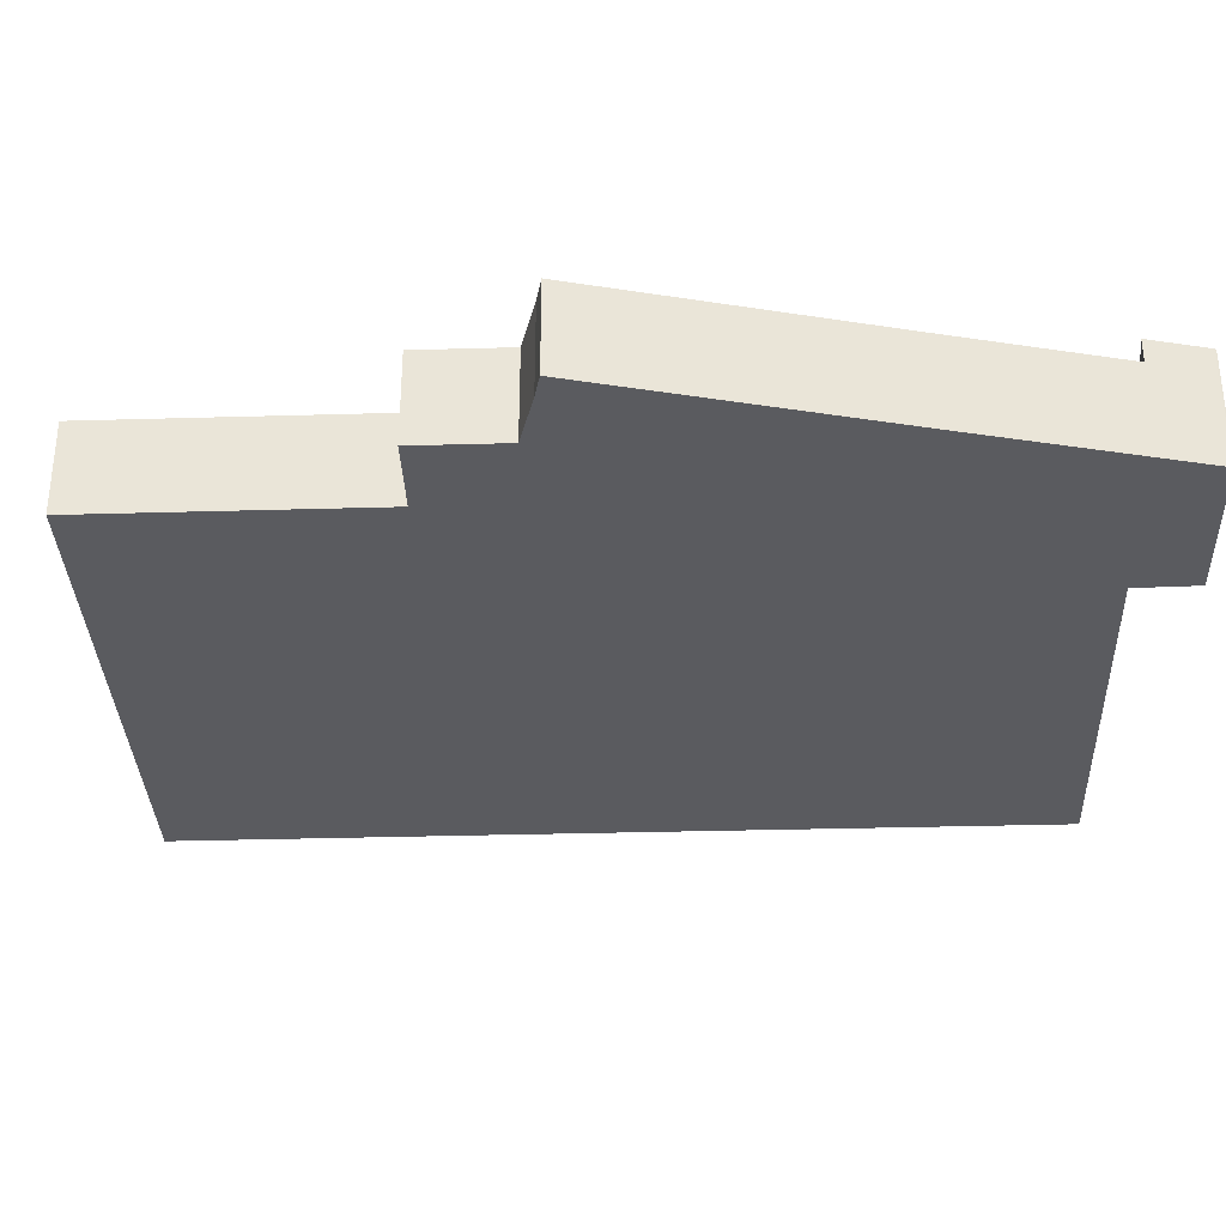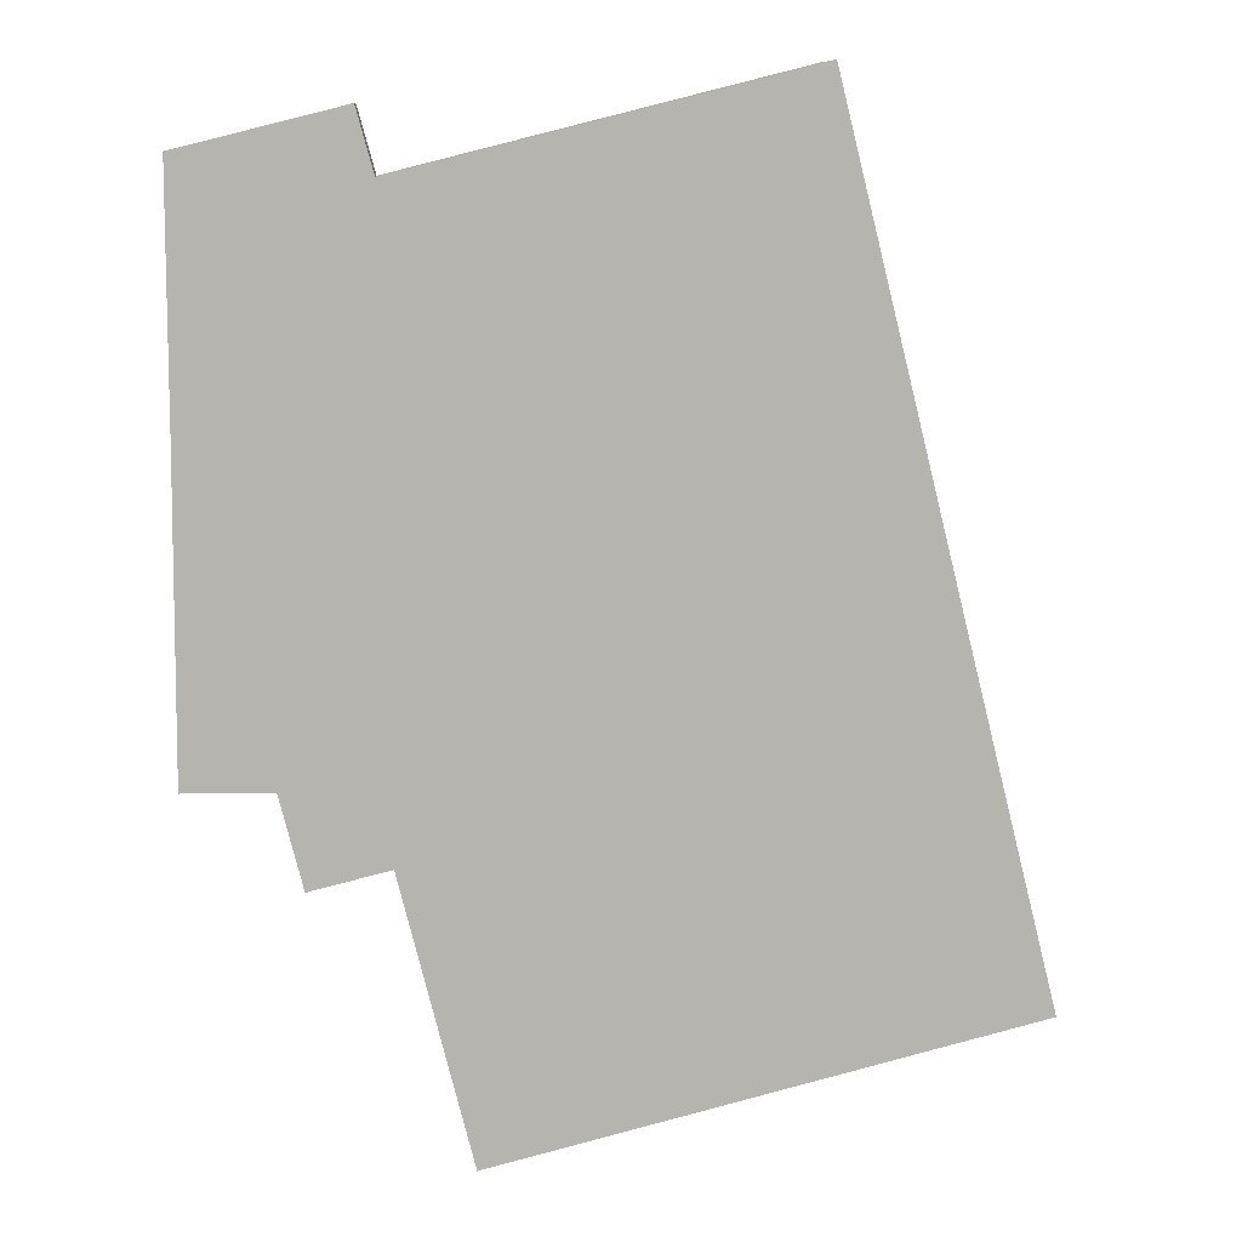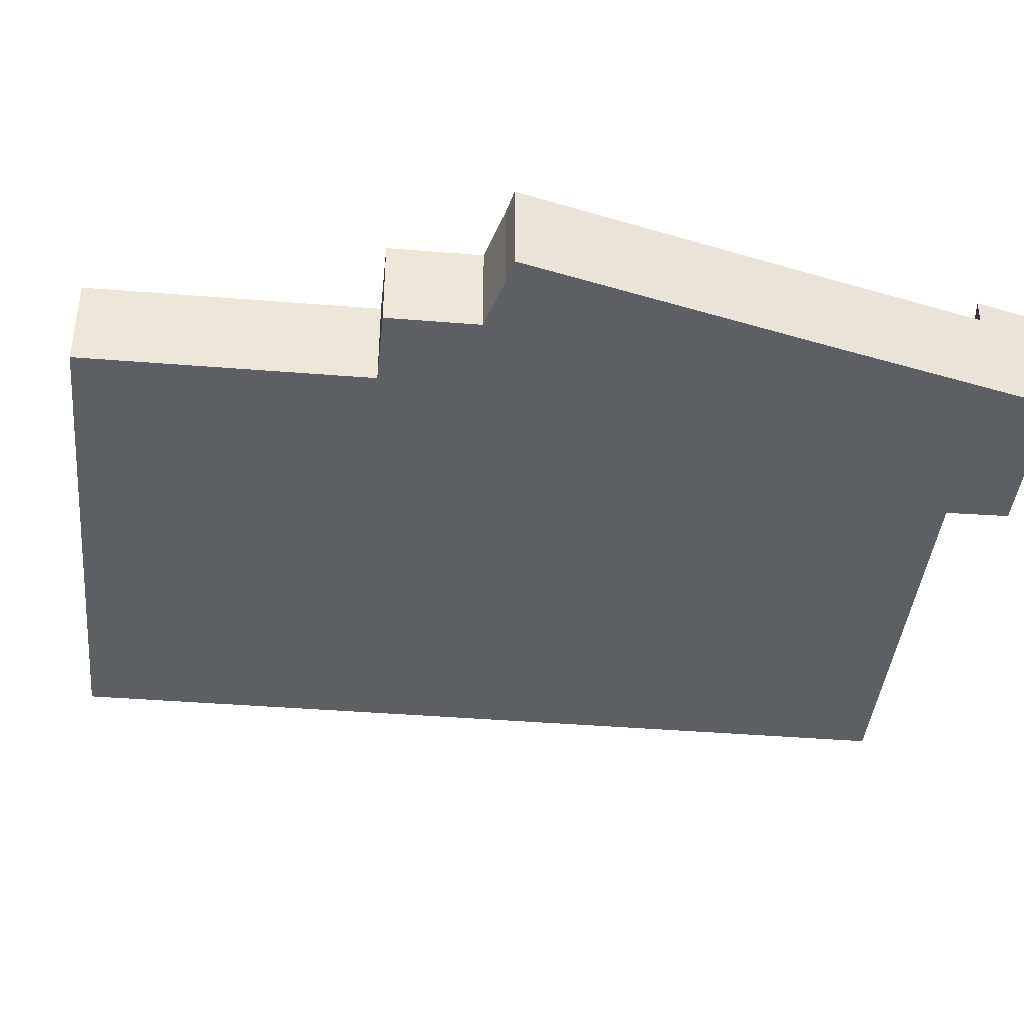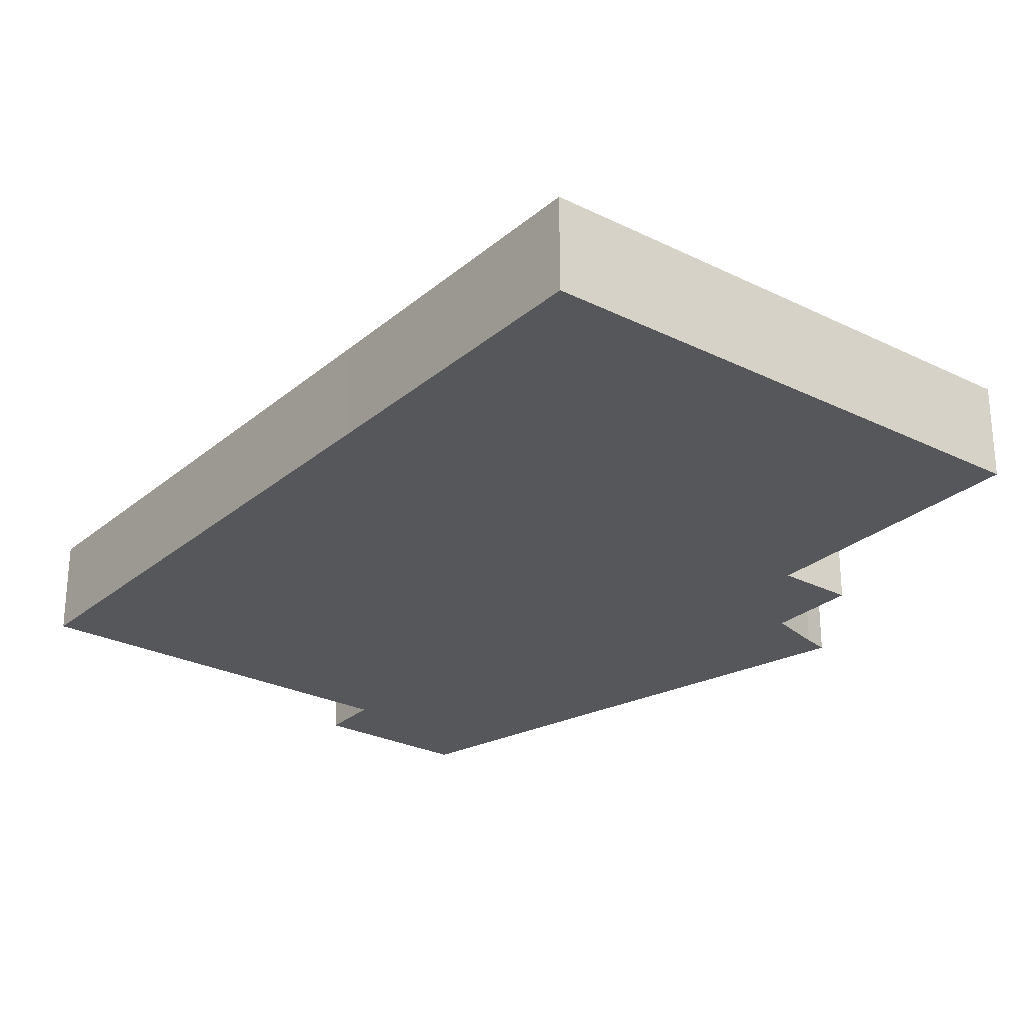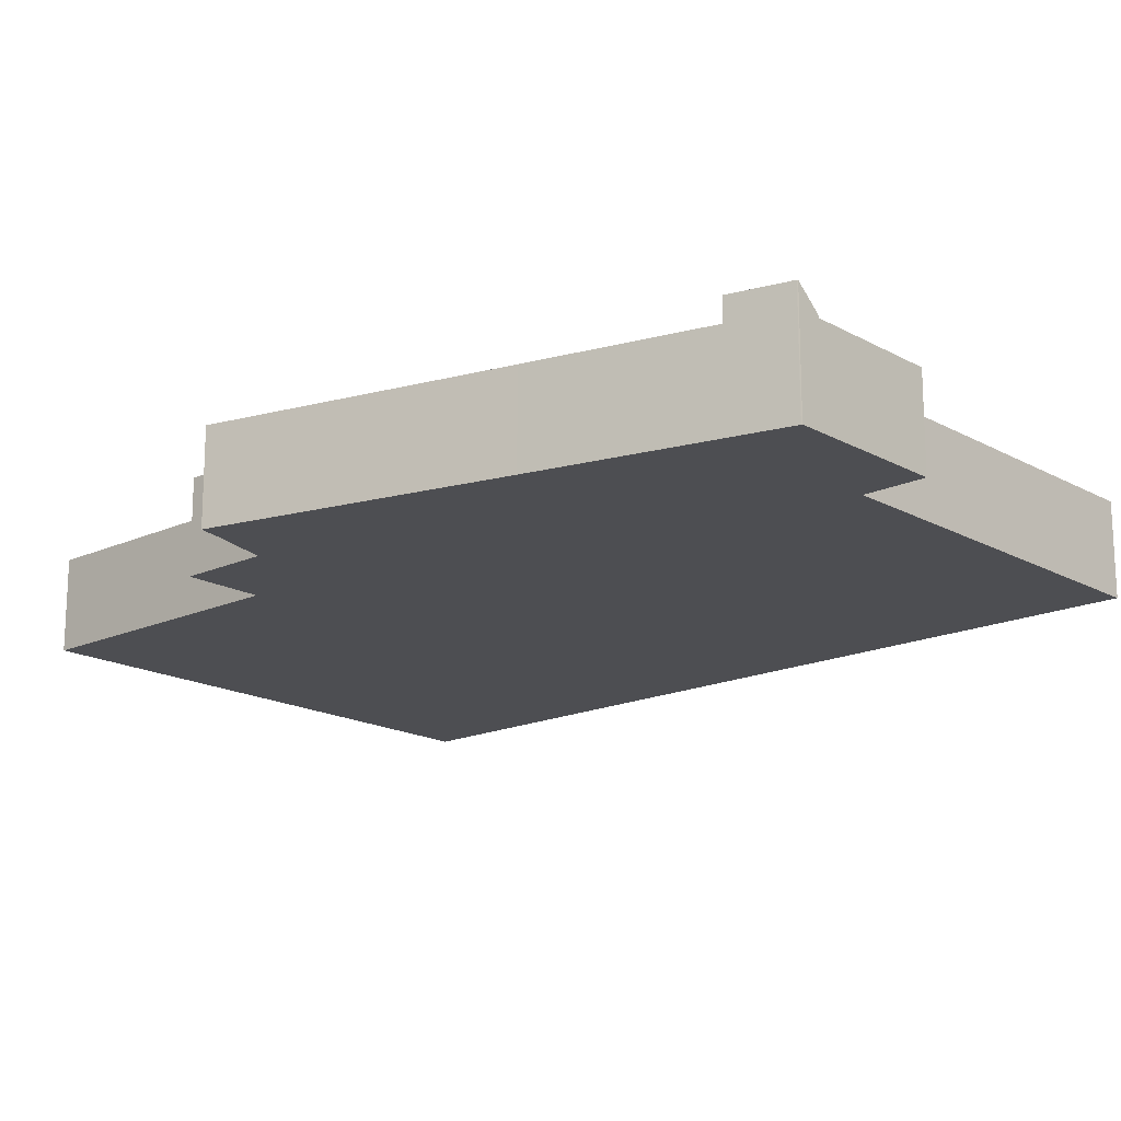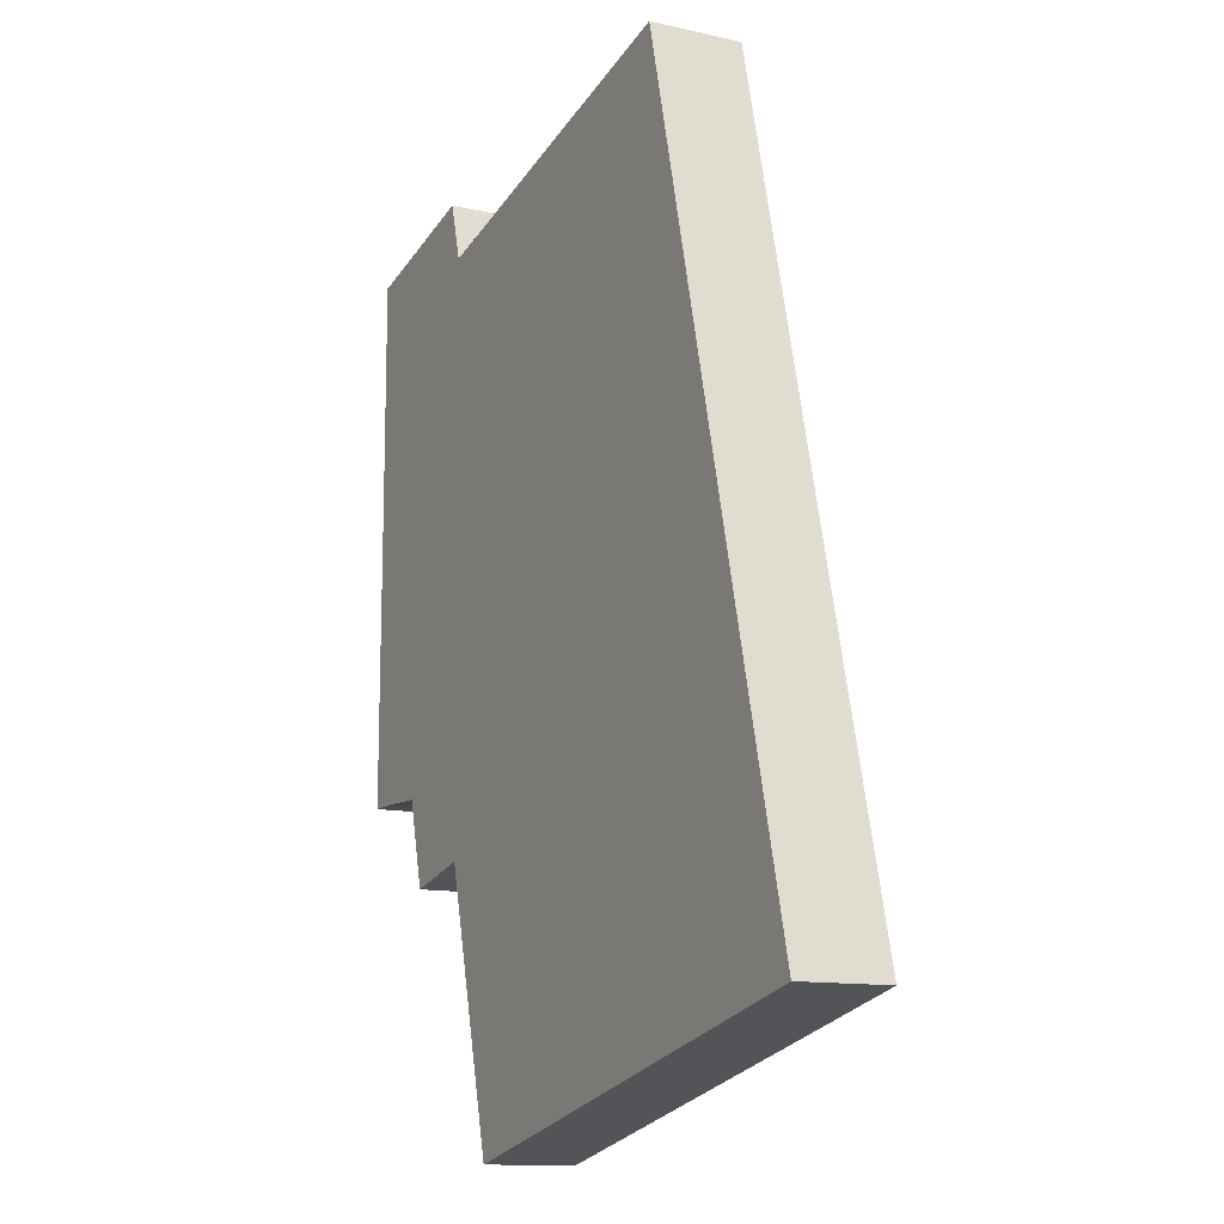
<metadata>
{"format":"obj","ext":"obj","renderer":"f3d","projection":"perspective","resolution":1024,"background":"white","views":[{"elev":-33.4,"azim":-101.8,"up":"+Y"},{"elev":10.0,"azim":-4.3,"up":"+Z"},{"elev":-40.8,"azim":-109.7,"up":"+Y"},{"elev":-26.8,"azim":128.2,"up":"+Y"},{"elev":-17.2,"azim":-61.9,"up":"+Y"},{"elev":-11.9,"azim":61.7,"up":"+Z"}]}
</metadata>
<code>
v  0.152 6.68 31.12
v  2.361 5.463 28.11
v  0.151 6.687 31.09
v  1.511 5.463 31.5
v  0.144 6.681 27.55
v  0.155 6.669 31.16
v  0.144 -1.687e-15 27.55
v  2.361 -1.721e-15 28.11
v  0.151 -1.904e-15 31.09
v  0.152 -1.905e-15 31.12
v  0.155 -1.908e-15 31.16
v  1.511 -1.929e-15 31.5
v  0.144 5.332 27.55
v  10.12 5.332 29.95
v  0.124 5.332 17.28
v  10.1 5.332 30.05
v  2.361 5.332 28.11
v  1.511 5.332 31.5
v  9.231 5.332 33.23
v  9.181 5.332 33.42
v  3.102 5.332 31.9
v  10.57 5.332 -4.242
v  14.56 5.332 -19.96
v  14.51 5.332 -19.97
v  43.9 5.332 -11.31
v  43.45 5.332 -9.505
v  41.34 5.332 -1.107
v  40.27 5.332 3.195
v  39.83 5.332 4.94
v  10.53 5.332 -4.074
v  10.43 5.332 -4.098
v  6.102 5.332 -5.154
v  4.851 5.332 -0.153
v  36.44 5.332 18.54
v  4.826 5.332 -0.052
v  2.943 5.332 -0.003
v  1.844 5.332 0.026
v  1.499 5.332 0.035
v  0 5.332 3.265e-16
v  36.44 5.332 18.55
v  32.21 5.332 35.49
v  10.68 5.332 30.09
v  22.67 5.332 -17.93
v  44.21 5.332 -12.54
v  9.181 -2.046e-15 33.42
v  3.102 -1.953e-15 31.9
v  10.12 -1.834e-15 29.95
v  32.21 -2.173e-15 35.49
v  10.68 -1.843e-15 30.09
v  10.1 -1.84e-15 30.05
v  9.231 -2.035e-15 33.23
v  36.44 -1.136e-15 18.55
v  36.44 -1.135e-15 18.54
v  39.83 -3.025e-16 4.94
v  40.27 -1.956e-16 3.195
v  41.34 6.778e-17 -1.107
v  43.45 5.82e-16 -9.505
v  43.9 6.927e-16 -11.31
v  44.21 7.676e-16 -12.54
v  22.67 1.098e-15 -17.93
v  14.56 1.222e-15 -19.96
v  14.51 1.223e-15 -19.97
v  10.53 2.495e-16 -4.074
v  6.102 3.156e-16 -5.154
v  10.43 2.509e-16 -4.098
v  4.826 3.184e-18 -0.052
v  2.943 1.837e-19 -0.003
v  1.499 -2.143e-18 0.035
v  1.844 -1.592e-18 0.026
v  0 0 0
v  10.57 2.597e-16 -4.242
v  4.851 9.369e-18 -0.153
v  0.124 -1.058e-15 17.28
g defaultobject
f 1 2 3
f 2 1 4
f 5 3 2
f 4 1 6
f 2 7 5
f 7 2 8
f 5 9 3
f 9 5 7
f 9 1 3
f 1 9 10
f 10 6 1
f 6 10 11
f 11 4 6
f 4 11 12
f 12 2 4
f 2 12 8
f 12 7 8
f 7 12 9
f 9 12 11
f 9 11 10
f 13 14 15
f 14 13 16
f 16 13 17
f 16 17 18
f 16 18 19
f 19 18 20
f 20 18 21
f 22 23 24
f 23 22 25
f 25 22 26
f 26 22 27
f 27 22 28
f 28 22 29
f 29 22 30
f 29 30 31
f 29 31 32
f 29 32 33
f 29 33 34
f 34 33 35
f 34 35 36
f 34 36 37
f 34 37 38
f 34 38 39
f 34 39 15
f 34 15 40
f 40 15 41
f 41 15 14
f 41 14 42
f 43 25 44
f 25 43 23
f 12 21 18
f 21 12 20
f 20 12 45
f 45 12 46
f 47 42 14
f 42 47 41
f 41 47 48
f 48 47 49
f 7 17 13
f 17 7 8
f 45 19 20
f 19 45 16
f 16 45 14
f 14 45 50
f 14 50 47
f 50 45 51
f 48 40 41
f 40 48 52
f 40 52 34
f 34 52 29
f 29 52 53
f 29 53 54
f 29 54 28
f 28 54 55
f 28 55 27
f 27 55 56
f 27 56 26
f 26 56 57
f 26 57 25
f 25 57 58
f 25 58 44
f 44 58 59
f 59 43 44
f 43 59 60
f 43 60 23
f 23 60 61
f 23 61 24
f 24 61 62
f 63 31 30
f 31 63 32
f 32 63 64
f 64 63 65
f 66 36 35
f 36 66 37
f 37 66 38
f 38 66 67
f 38 67 68
f 68 67 69
f 68 39 38
f 39 68 70
f 62 22 24
f 22 62 71
f 22 71 30
f 30 71 63
f 64 33 32
f 33 64 35
f 35 64 66
f 66 64 72
f 70 15 39
f 15 70 73
f 15 73 13
f 13 73 7
f 8 18 17
f 18 8 12
f 65 72 64
f 72 65 66
f 61 71 62
f 71 61 60
f 71 60 63
f 56 47 57
f 47 56 49
f 49 56 55
f 49 55 54
f 49 54 52
f 49 52 48
f 52 54 53
f 68 73 70
f 73 68 69
f 73 69 67
f 73 67 66
f 73 66 65
f 73 65 63
f 73 63 60
f 73 60 59
f 73 59 7
f 7 59 8
f 8 59 12
f 12 59 46
f 46 59 47
f 46 47 51
f 46 51 45
f 47 59 58
f 47 58 57
f 51 47 50

</code>
